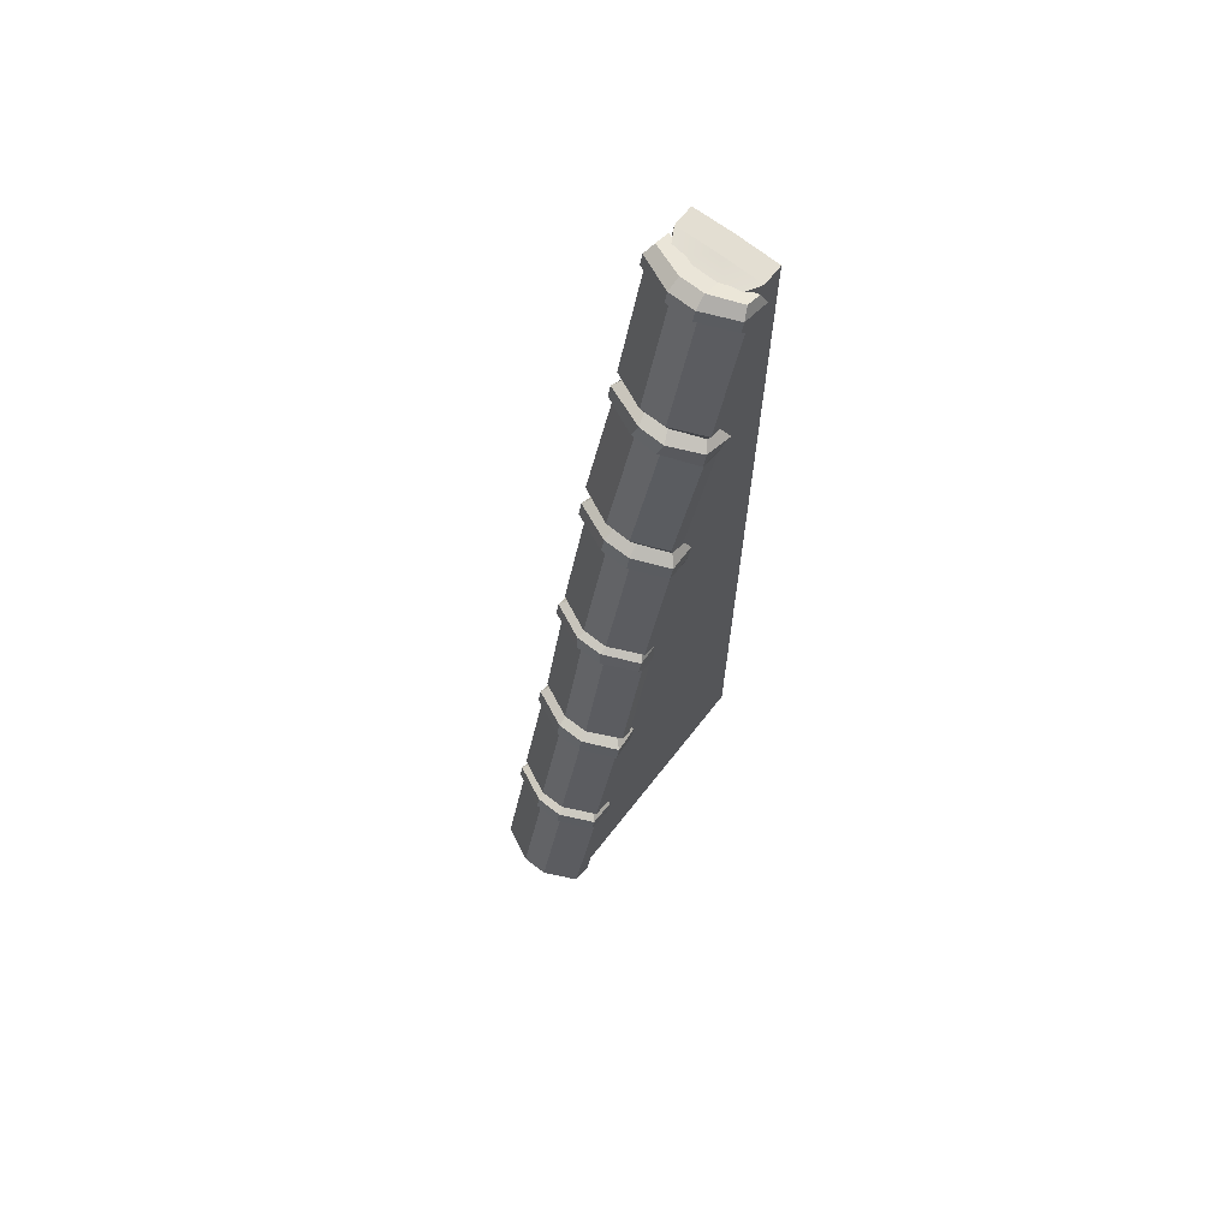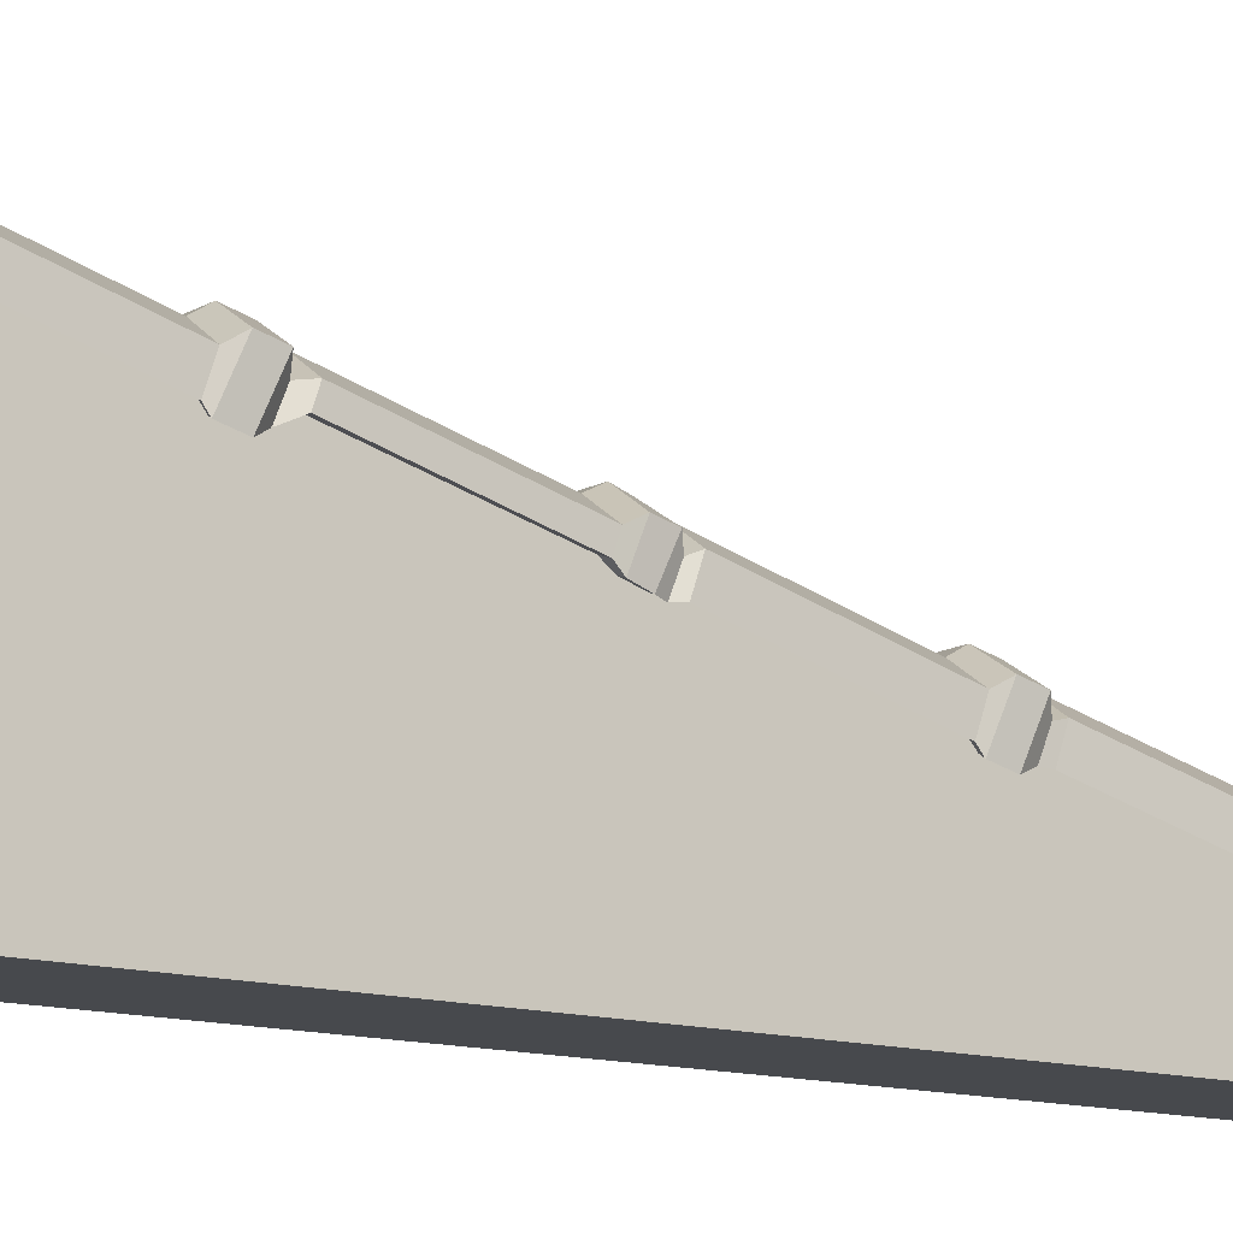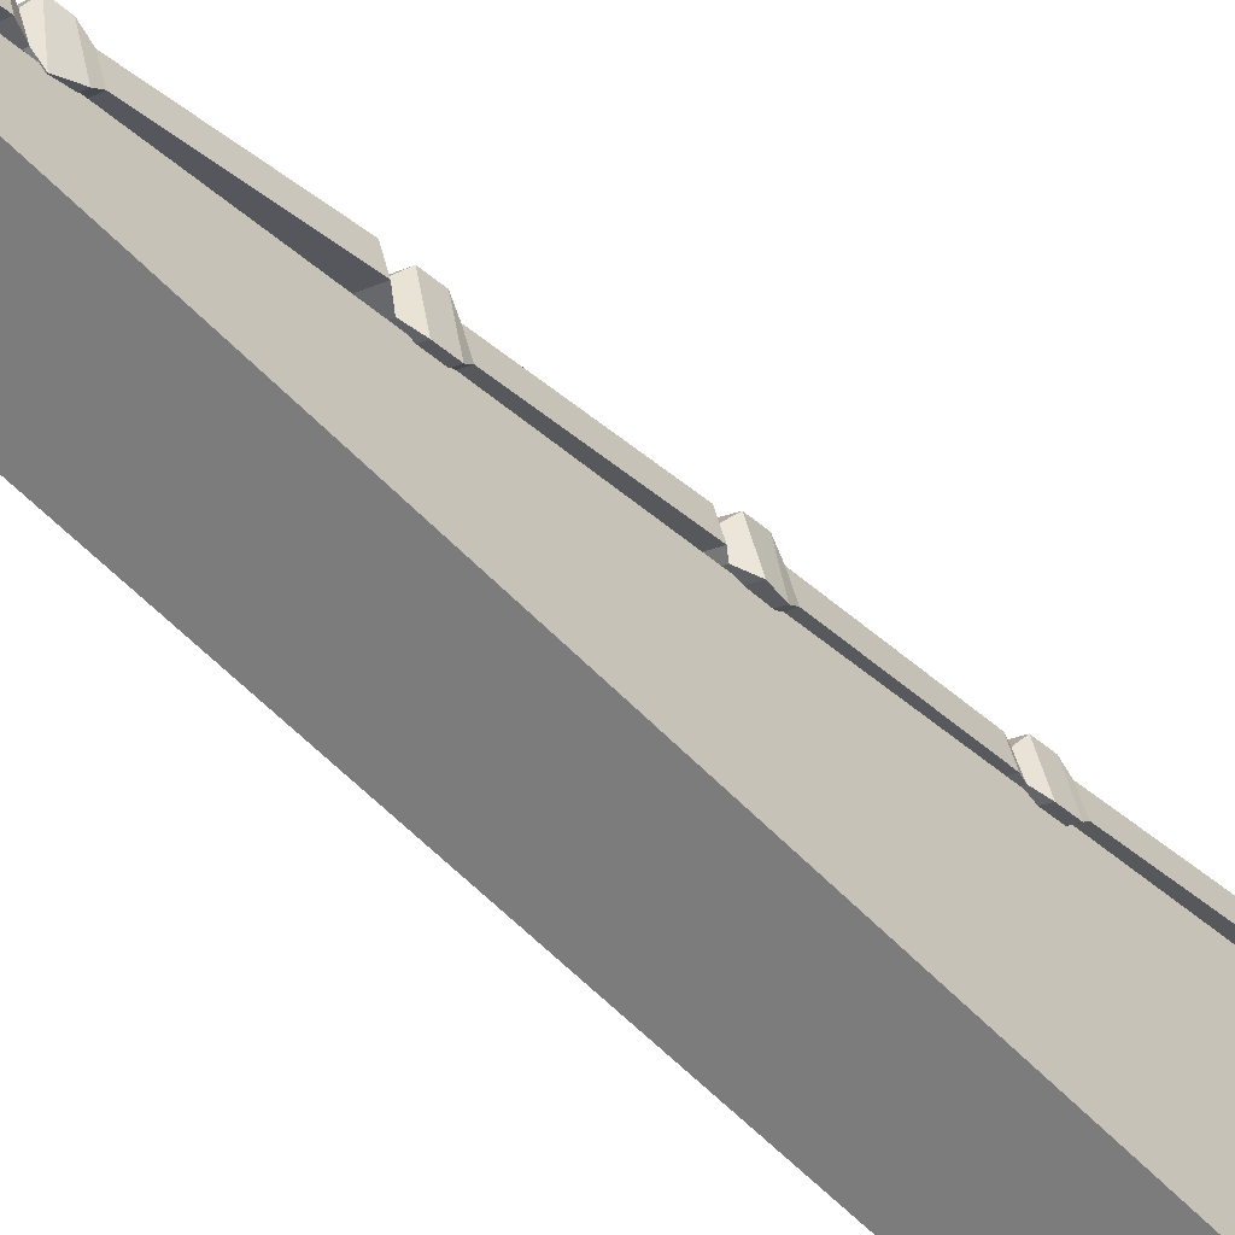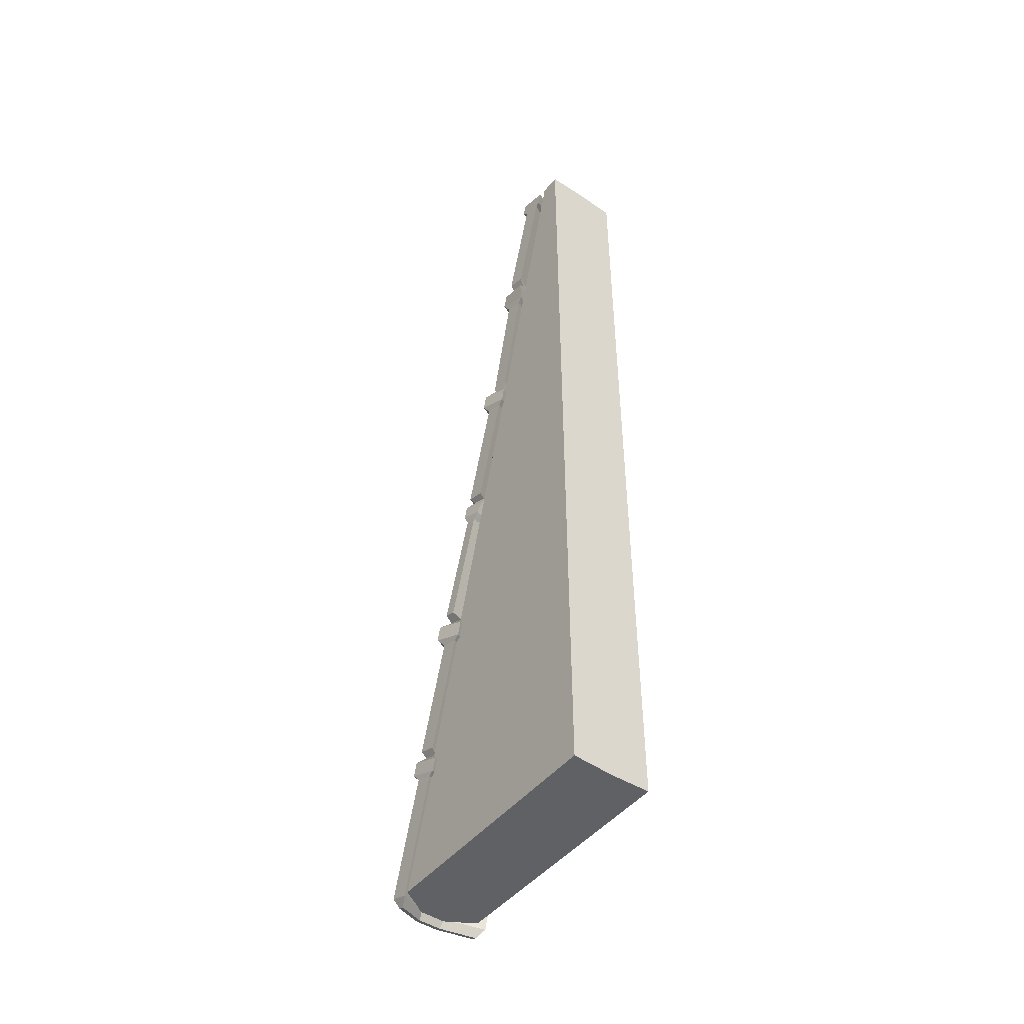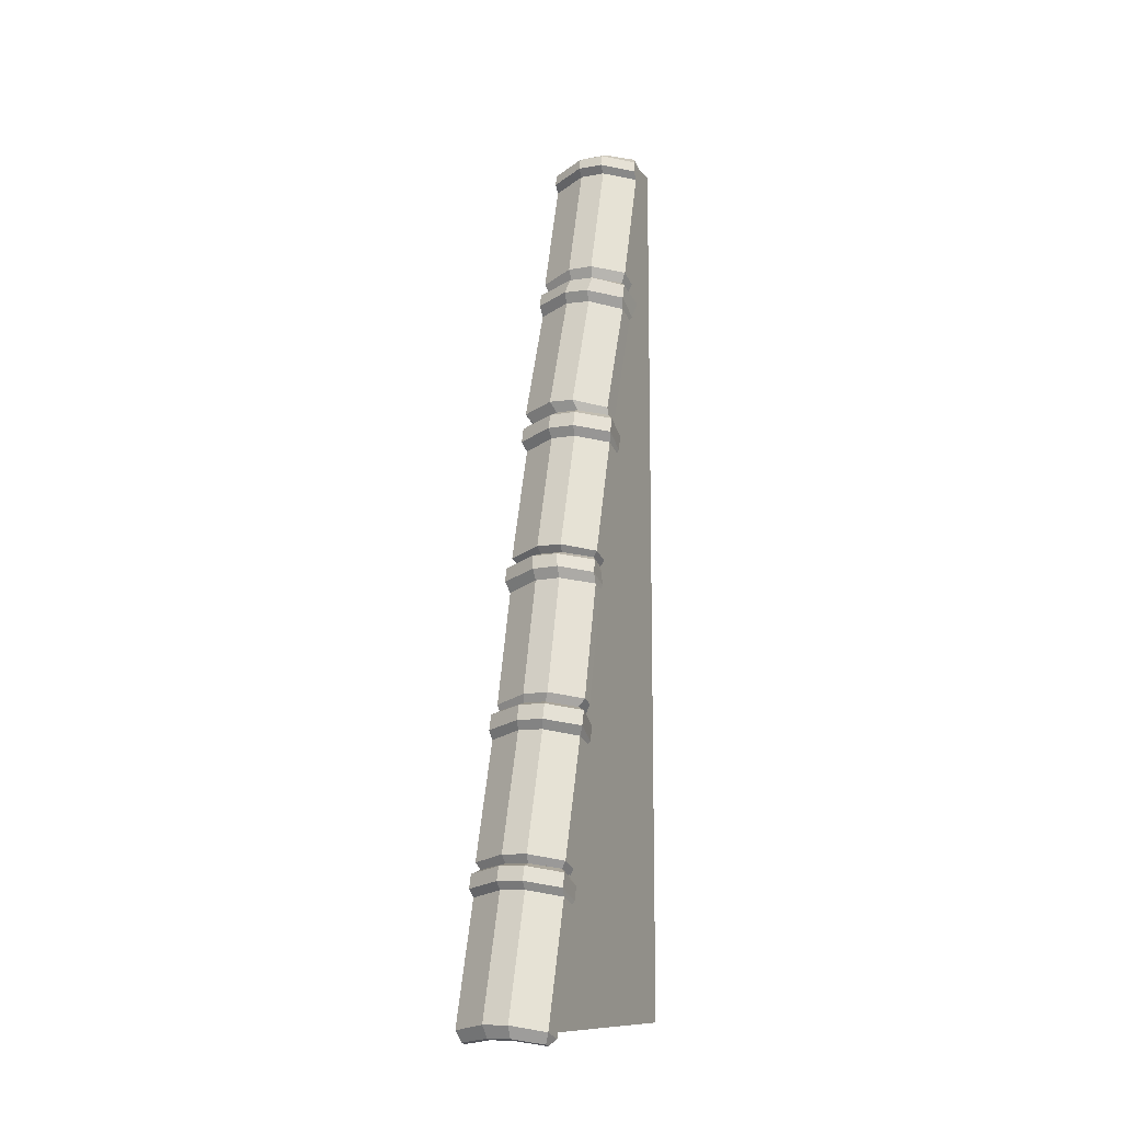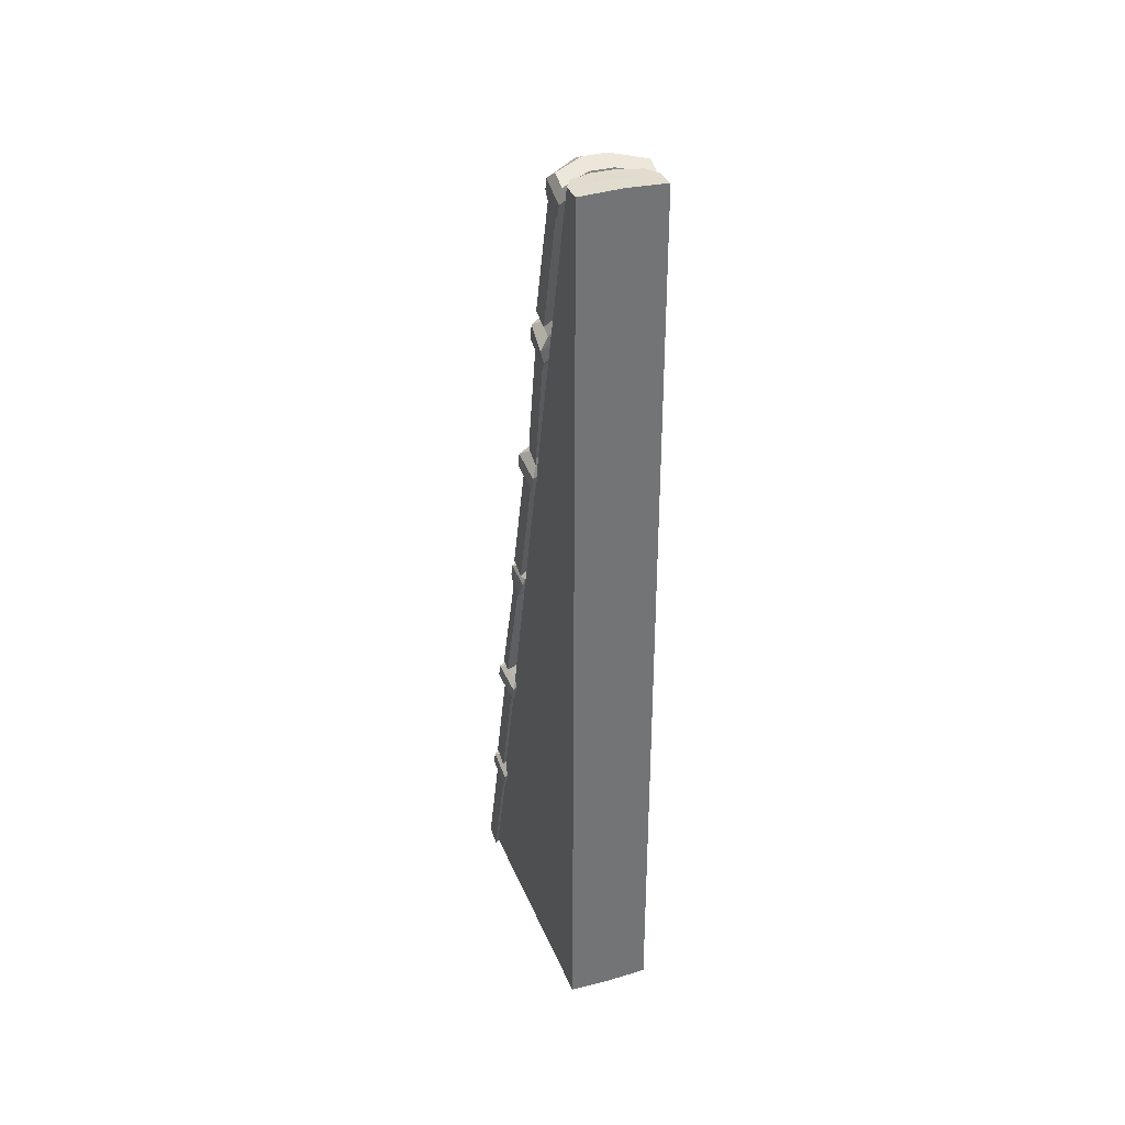
<metadata>
{"format":"obj","ext":"obj","renderer":"f3d","projection":"perspective","resolution":1024,"background":"white","views":[{"elev":67.7,"azim":-141.9,"up":"+Z"},{"elev":-12.3,"azim":-125.2,"up":"+Y"},{"elev":-58.8,"azim":43.3,"up":"+Y"},{"elev":-47.2,"azim":-37.0,"up":"+Z"},{"elev":-11.5,"azim":-155.8,"up":"+Z"},{"elev":34.7,"azim":-20.1,"up":"+Z"}]}
</metadata>
<code>
v -11.71 11.98 0.9995
v -10.86 72.37 -252.7
v -11.72 7.471 -0.8198
v -10.87 70.93 -253.1
v 11.29 7.445 -0.7827
v 12.14 70.9 -253.1
v 11.3 11.95 1.037
v 12.14 72.35 -252.6
v -3.936 11.22 0.5322
v -3.086 74.68 -251.8
v -3.084 76.12 -251.3
v -3.929 15.73 2.352
v 2.407 15.72 2.362
v 3.252 76.11 -251.3
v 3.249 74.67 -251.8
v 2.398 11.21 0.5425
v 12 62.93 -209.9
v 3.11 66.7 -208.6
v -3.225 66.7 -208.6
v -11 62.96 -210
v -11.01 58.45 -211.8
v -3.232 62.2 -210.4
v 3.103 62.19 -210.4
v 11.99 58.42 -211.8
v 11.86 52.73 -167.7
v 2.969 56.5 -166.4
v -3.366 56.51 -166.4
v -11.14 52.76 -167.8
v -11.15 48.25 -169.6
v -3.373 52 -168.2
v 2.962 51.99 -168.2
v 11.85 48.23 -169.6
v 11.72 42.61 -125.9
v 2.829 46.38 -124.5
v -3.505 46.39 -124.5
v -11.28 42.64 -125.9
v -11.29 38.13 -127.7
v -3.513 41.88 -126.4
v 2.823 41.87 -126.4
v 11.71 38.11 -127.7
v 11.58 32.32 -83.28
v 2.688 36.09 -81.96
v -3.648 36.1 -81.97
v -11.43 32.35 -83.32
v -11.43 27.85 -85.14
v -3.655 31.59 -83.79
v 2.68 31.59 -83.78
v 11.57 27.82 -85.1
v 11.44 22.12 -41.05
v 2.546 25.89 -39.72
v -3.788 25.89 -39.73
v -11.57 22.14 -41.08
v -11.58 17.64 -42.9
v -3.796 21.39 -41.55
v 2.54 21.38 -41.54
v 11.43 17.61 -42.86
v -12.79 22.51 -38.25
v -4.188 27.24 -36.54
v 2.819 27.23 -36.53
v 12.65 22.48 -38.2
v 12.64 17.29 -39.99
v 2.809 22.04 -38.31
v -4.198 22.05 -38.33
v -12.8 17.32 -40.03
v -12.91 14.43 -1.069
v -4.31 19.16 0.635
v 2.697 19.15 0.6465
v 12.53 14.4 -1.028
v 12.51 6.148 -4.182
v 2.682 10.9 -2.508
v -4.324 10.91 -2.519
v -12.93 6.177 -4.223
v -5.36 29.17 -40.81
v -13.34 24.5 -42.77
v -13.96 16.26 -45.93
v -5.374 20.92 -43.96
v 1.62 20.86 -43.74
v 11.43 16.04 -45.11
v 13.07 24.29 -41.96
v 1.634 29.11 -40.59
v -2.843 37.56 -79.24
v -11.43 32.89 -81.24
v -11.44 27.71 -83.02
v -2.853 32.37 -81.02
v 4.141 32.3 -80.77
v 13.95 27.47 -82.11
v 13.96 32.66 -80.33
v 4.15 37.49 -78.99
v -4.325 39.48 -83.45
v -13.54 34.74 -85.15
v -12.65 26.49 -88.31
v -4.044 31.23 -86.6
v 2.963 31.22 -86.59
v 12.79 26.47 -88.27
v 13.72 34.71 -85.11
v 3.182 39.47 -83.44
v -3.9 48.05 -122.7
v -12.5 43.32 -124.4
v -12.51 38.13 -126.2
v -3.91 42.87 -124.5
v 3.097 42.86 -124.5
v 12.93 38.11 -126.1
v 12.94 43.29 -124.3
v 3.106 48.04 -122.7
v -3.378 49.64 -125.5
v -12.65 44.87 -127.1
v -11.84 38.57 -129.5
v -3.243 41.39 -128.7
v 3.76 41.41 -128.8
v 13.58 36.7 -130.6
v 13.78 44.95 -127.5
v 3.901 49.66 -125.6
v -4.419 57.61 -164.1
v -13.02 52.85 -165.7
v -13.03 49.61 -166.8
v -4.429 52.43 -165.9
v 2.575 52.45 -166
v 12.4 47.73 -167.8
v 12.41 52.92 -166.1
v 2.584 57.63 -164.2
v -4.54 59.74 -167.3
v -13.64 55.01 -169
v -12.37 46.76 -172.2
v -3.764 51.49 -170.5
v 3.243 51.48 -170.5
v 13.07 46.73 -172.1
v 13.27 54.98 -169
v 2.87 59.73 -167.3
v -3.621 68.28 -206.4
v -12.23 63.54 -208.1
v -12.24 58.36 -209.9
v -3.63 63.09 -208.2
v 3.376 63.08 -208.1
v 13.2 58.33 -209.8
v 13.21 63.52 -208
v 3.386 68.27 -206.4
v -3.749 69.9 -209.3
v -12.64 65.16 -211
v -12.23 56.91 -214.2
v -3.624 61.65 -212.5
v 3.383 61.64 -212.5
v 13.21 56.89 -214.2
v 13.65 65.13 -211
v 3.495 69.89 -209.3
v -3.482 78.33 -248
v -12.09 73.6 -249.7
v -12.1 68.41 -251.5
v -3.491 73.14 -249.8
v 3.515 73.13 -249.7
v 13.34 68.38 -251.4
v 13.35 73.57 -249.6
v 3.525 78.32 -248
v -4.3 19.97 -2.461
v -12.9 15.24 -4.165
v -12.92 6.989 -7.319
v -4.314 11.72 -5.615
v 2.693 11.71 -5.604
v 12.52 6.96 -7.278
v 12.54 15.21 -4.124
v 2.707 19.96 -2.449
v -13.34 25.56 -46.88
v -4.151 30.19 -44.74
v 2.842 30.09 -44.38
v 13.07 25.22 -45.56
v 12.64 16.97 -48.72
v 2.828 21.84 -47.54
v -4.165 21.94 -47.9
v -12.75 17.31 -50.03
v -13.53 35.79 -89.23
v -4.31 40.52 -87.52
v 3.198 40.52 -87.51
v 13.73 35.76 -89.19
v 12.81 27.51 -92.34
v 2.977 32.27 -90.67
v -4.03 32.27 -90.68
v -12.63 27.54 -92.38
v -12.65 45.8 -130.7
v -4.049 50.59 -129.2
v 3.231 50.63 -129.4
v 13.78 45.94 -131.3
v 12.94 37.69 -134.5
v 3.115 42.38 -132.5
v -3.889 42.34 -132.3
v -12.49 39.5 -133.1
v -13.62 56.07 -173.2
v -4.523 60.8 -171.4
v 2.884 60.79 -171.4
v 13.28 56.04 -173.1
v 13.09 47.79 -176.3
v 3.257 52.55 -174.6
v -3.75 52.55 -174.6
v -12.35 47.82 -176.3
v -12.63 66.14 -214.8
v -3.735 70.87 -213.1
v 3.507 70.86 -213.1
v 13.67 66.11 -214.8
v 13.23 57.86 -217.9
v 3.396 62.61 -216.3
v -3.611 62.62 -216.3
v -12.21 57.89 -218
v -4.299 18.24 -4.495
v -12.9 13.51 -6.199
v -12.91 8.325 -7.982
v -4.308 13.06 -6.279
v 2.698 13.05 -6.267
v 12.53 8.297 -7.941
v 12.54 13.48 -6.157
v 2.708 18.24 -4.483
v -4.013 28.66 -47.6
v -12.6 24.03 -49.72
v -12.61 18.84 -51.5
v -4.023 23.47 -49.38
v 2.971 23.38 -49.03
v 12.78 18.51 -50.23
v 12.79 23.7 -48.45
v 2.98 28.57 -47.25
v -4.013 38.93 -90.11
v -12.62 34.2 -91.82
v -12.63 29.01 -93.6
v -4.023 33.74 -91.9
v 2.984 33.74 -91.89
v 12.81 28.98 -93.56
v 12.82 34.17 -91.78
v 2.994 38.92 -90.1
v -3.946 49.08 -132.1
v -12.55 44.29 -133.6
v -12.55 41.06 -134.7
v -3.955 43.89 -133.9
v 3.048 43.15 -134.6
v 12.87 39.24 -136
v 12.88 44.43 -134.2
v 3.058 49.12 -132.3
v -3.734 59.18 -173.9
v -12.34 54.45 -175.6
v -12.35 49.26 -177.4
v -3.743 53.99 -175.7
v 3.264 53.99 -175.7
v 13.09 49.23 -177.4
v 13.1 54.42 -175.6
v 3.273 59.17 -173.9
v -3.595 69.18 -215.3
v -12.2 64.45 -217
v -12.21 59.27 -218.8
v -3.605 64 -217.1
v 3.402 63.99 -217.1
v 13.23 59.24 -218.8
v 13.24 64.42 -217
v 3.412 69.18 -215.3
v -11.25 68.46 -250
v -11.25 5.69 0.000244
v 11.25 5.69 0.000244
v 11.25 68.46 -250
v -11.25 0 -250
v -11.25 0 0.000244
v 11.25 0 0.000244
v 11.25 0 -250
v -7.422 75.15 -250
v -7.422 12.37 0.000244
v 7.422 12.37 0.000244
v 7.422 75.15 -250
v 6.1e-05 5.69 0.4198
v 6.1e-05 68.46 -250.4
v 6.1e-05 0 -250.4
v 6.1e-05 0 0.4198
f 64 57 52 53
f 62 63 54 55
f 60 61 56 49
f 58 59 50 51
f 10 11 14 15
f 16 13 12 9
f 63 64 53 54
f 2 11 10 4
f 57 58 51 52
f 9 12 1 3
f 59 60 49 50
f 15 14 8 6
f 61 62 55 56
f 7 13 16 5
f 17 143 144 18
f 19 18 144 137
f 20 19 137 138
f 21 20 138 139
f 22 21 139 140
f 23 22 140 141
f 24 23 141 142
f 17 24 142 143
f 25 127 128 26
f 27 26 128 121
f 28 27 121 122
f 29 28 122 123
f 30 29 123 124
f 31 30 124 125
f 32 31 125 126
f 25 32 126 127
f 33 111 112 34
f 35 34 112 105
f 36 35 105 106
f 37 36 106 107
f 38 37 107 108
f 39 38 108 109
f 40 39 109 110
f 33 40 110 111
f 41 95 96 42
f 43 42 96 89
f 44 43 89 90
f 45 44 90 91
f 46 45 91 92
f 47 46 92 93
f 48 47 93 94
f 41 48 94 95
f 49 79 80 50
f 51 50 80 73
f 52 51 73 74
f 53 52 74 75
f 54 53 75 76
f 55 54 76 77
f 56 55 77 78
f 49 56 78 79
f 65 66 153 154
f 66 67 160 153
f 67 68 159 160
f 68 69 158 159
f 69 70 157 158
f 70 71 156 157
f 71 72 155 156
f 72 65 154 155
f 12 66 65 1
f 13 67 66 12
f 7 68 67 13
f 5 69 68 7
f 16 70 69 5
f 9 71 70 16
f 3 72 71 9
f 1 65 72 3
f 161 162 209 210
f 168 161 210 211
f 167 168 211 212
f 166 167 212 213
f 165 166 213 214
f 164 165 214 215
f 163 164 215 216
f 162 163 216 209
f 82 81 43 44
f 83 82 44 45
f 84 83 45 46
f 85 84 46 47
f 86 85 47 48
f 87 86 48 41
f 88 87 41 42
f 81 88 42 43
f 169 170 217 218
f 176 169 218 219
f 175 176 219 220
f 174 175 220 221
f 173 174 221 222
f 172 173 222 223
f 171 172 223 224
f 170 171 224 217
f 98 97 35 36
f 99 98 36 37
f 100 99 37 38
f 101 100 38 39
f 102 101 39 40
f 103 102 40 33
f 104 103 33 34
f 97 104 34 35
f 177 178 225 226
f 184 177 226 227
f 183 184 227 228
f 182 183 228 229
f 181 182 229 230
f 180 181 230 231
f 179 180 231 232
f 178 179 232 225
f 114 113 27 28
f 115 114 28 29
f 116 115 29 30
f 117 116 30 31
f 118 117 31 32
f 119 118 32 25
f 120 119 25 26
f 113 120 26 27
f 185 186 233 234
f 192 185 234 235
f 191 192 235 236
f 190 191 236 237
f 189 190 237 238
f 188 189 238 239
f 187 188 239 240
f 186 187 240 233
f 130 129 19 20
f 131 130 20 21
f 132 131 21 22
f 133 132 22 23
f 134 133 23 24
f 135 134 24 17
f 136 135 17 18
f 129 136 18 19
f 193 194 241 242
f 200 193 242 243
f 199 200 243 244
f 198 199 244 245
f 197 198 245 246
f 196 197 246 247
f 195 196 247 248
f 194 195 248 241
f 146 145 11 2
f 147 146 2 4
f 148 147 4 10
f 149 148 10 15
f 150 149 15 6
f 151 150 6 8
f 152 151 8 14
f 145 152 14 11
f 154 153 201 202
f 155 154 202 203
f 156 155 203 204
f 157 156 204 205
f 158 157 205 206
f 159 158 206 207
f 160 159 207 208
f 153 160 208 201
f 74 73 162 161
f 73 80 163 162
f 80 79 164 163
f 79 78 165 164
f 78 77 166 165
f 77 76 167 166
f 76 75 168 167
f 75 74 161 168
f 90 89 170 169
f 89 96 171 170
f 96 95 172 171
f 95 94 173 172
f 94 93 174 173
f 93 92 175 174
f 92 91 176 175
f 91 90 169 176
f 106 105 178 177
f 105 112 179 178
f 112 111 180 179
f 111 110 181 180
f 110 109 182 181
f 109 108 183 182
f 108 107 184 183
f 107 106 177 184
f 122 121 186 185
f 121 128 187 186
f 128 127 188 187
f 127 126 189 188
f 126 125 190 189
f 125 124 191 190
f 124 123 192 191
f 123 122 185 192
f 138 137 194 193
f 137 144 195 194
f 144 143 196 195
f 143 142 197 196
f 142 141 198 197
f 141 140 199 198
f 140 139 200 199
f 139 138 193 200
f 202 201 58 57
f 203 202 57 64
f 204 203 64 63
f 205 204 63 62
f 206 205 62 61
f 207 206 61 60
f 208 207 60 59
f 201 208 59 58
f 210 209 81 82
f 211 210 82 83
f 212 211 83 84
f 213 212 84 85
f 214 213 85 86
f 215 214 86 87
f 216 215 87 88
f 209 216 88 81
f 218 217 97 98
f 219 218 98 99
f 220 219 99 100
f 221 220 100 101
f 222 221 101 102
f 223 222 102 103
f 224 223 103 104
f 217 224 104 97
f 226 225 113 114
f 227 226 114 115
f 228 227 115 116
f 229 228 116 117
f 230 229 117 118
f 231 230 118 119
f 232 231 119 120
f 225 232 120 113
f 234 233 129 130
f 235 234 130 131
f 236 235 131 132
f 237 236 132 133
f 238 237 133 134
f 239 238 134 135
f 240 239 135 136
f 233 240 136 129
f 242 241 145 146
f 243 242 146 147
f 244 243 147 148
f 245 244 148 149
f 246 245 149 150
f 247 246 150 151
f 248 247 151 152
f 241 248 152 145
f 262 263 253 249
f 252 251 255 256
f 253 254 250 249
f 263 264 254 253
f 264 261 250 254
f 260 262 257
f 252 260 259 251
f 257 249 250 258
f 259 260 257 258
f 261 259 258
f 261 258 250
f 251 259 261
f 252 262 260
f 257 262 249
f 252 256 263 262
f 255 264 263 256
f 251 261 264 255

</code>
